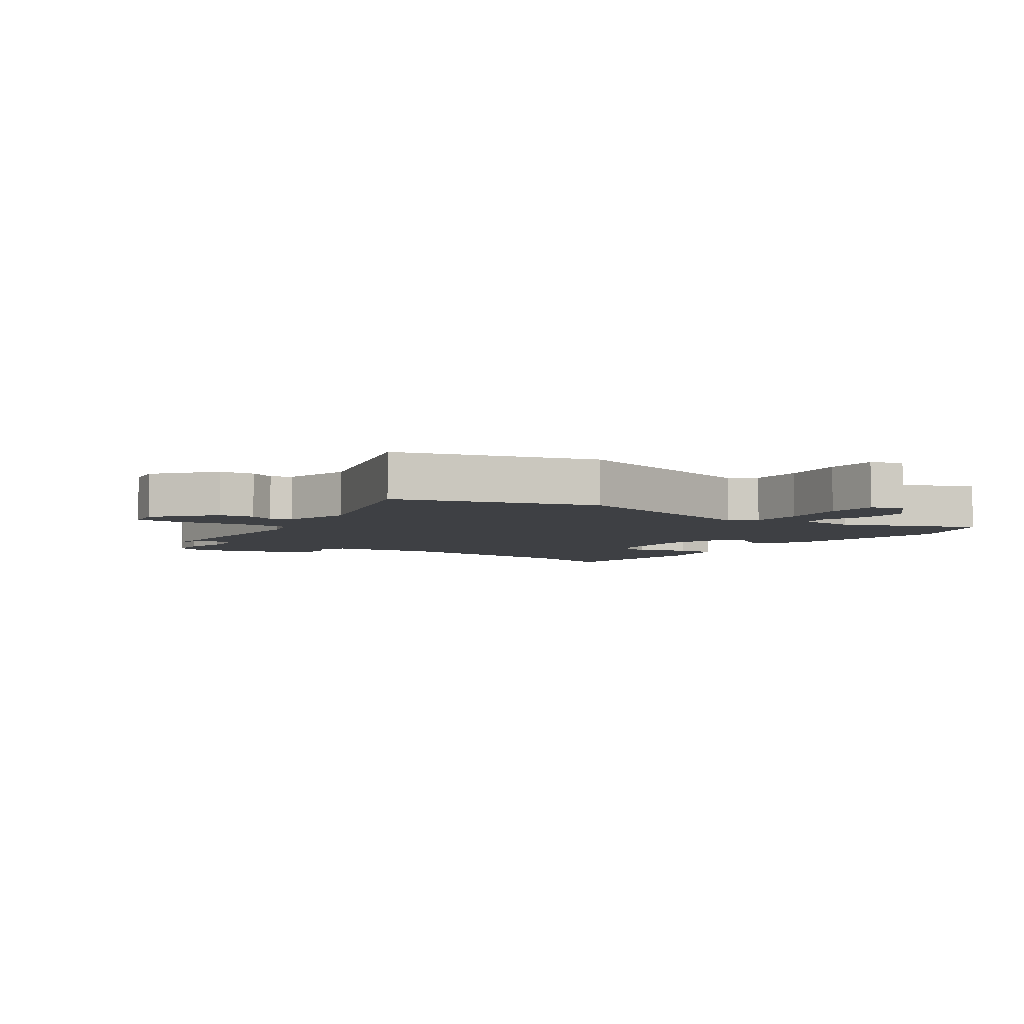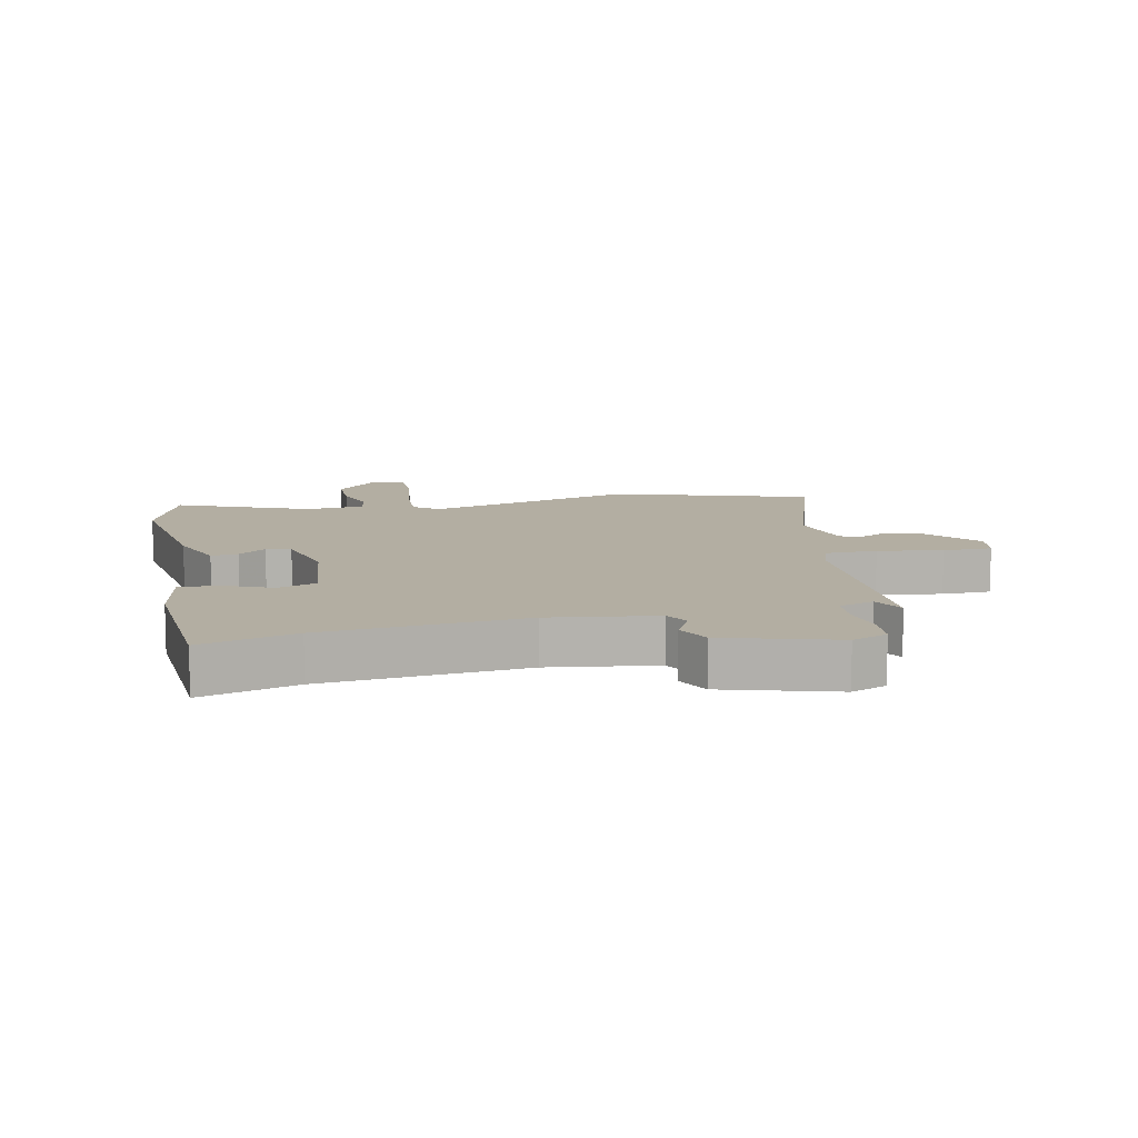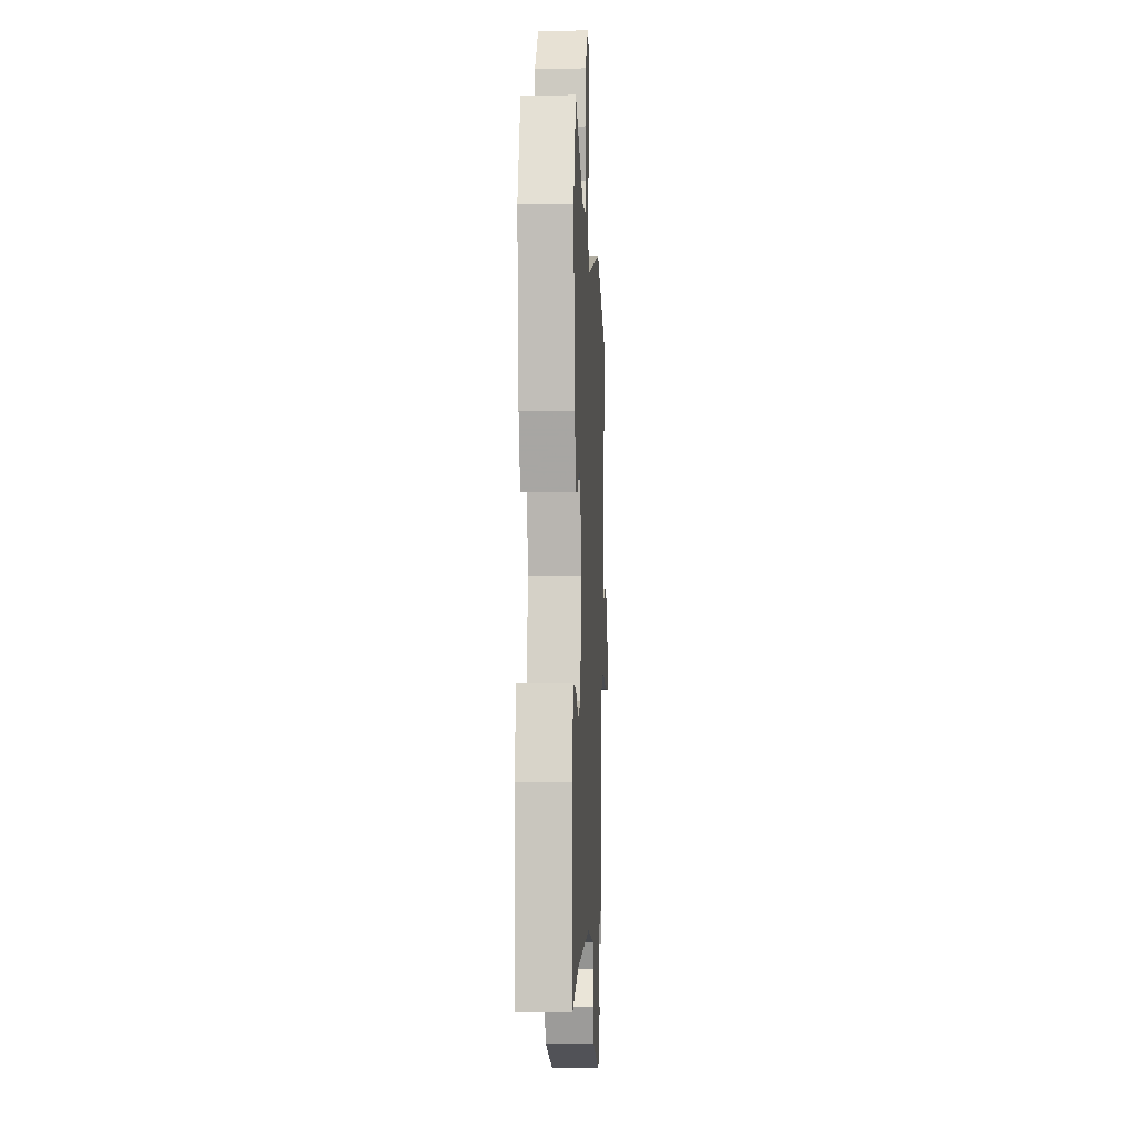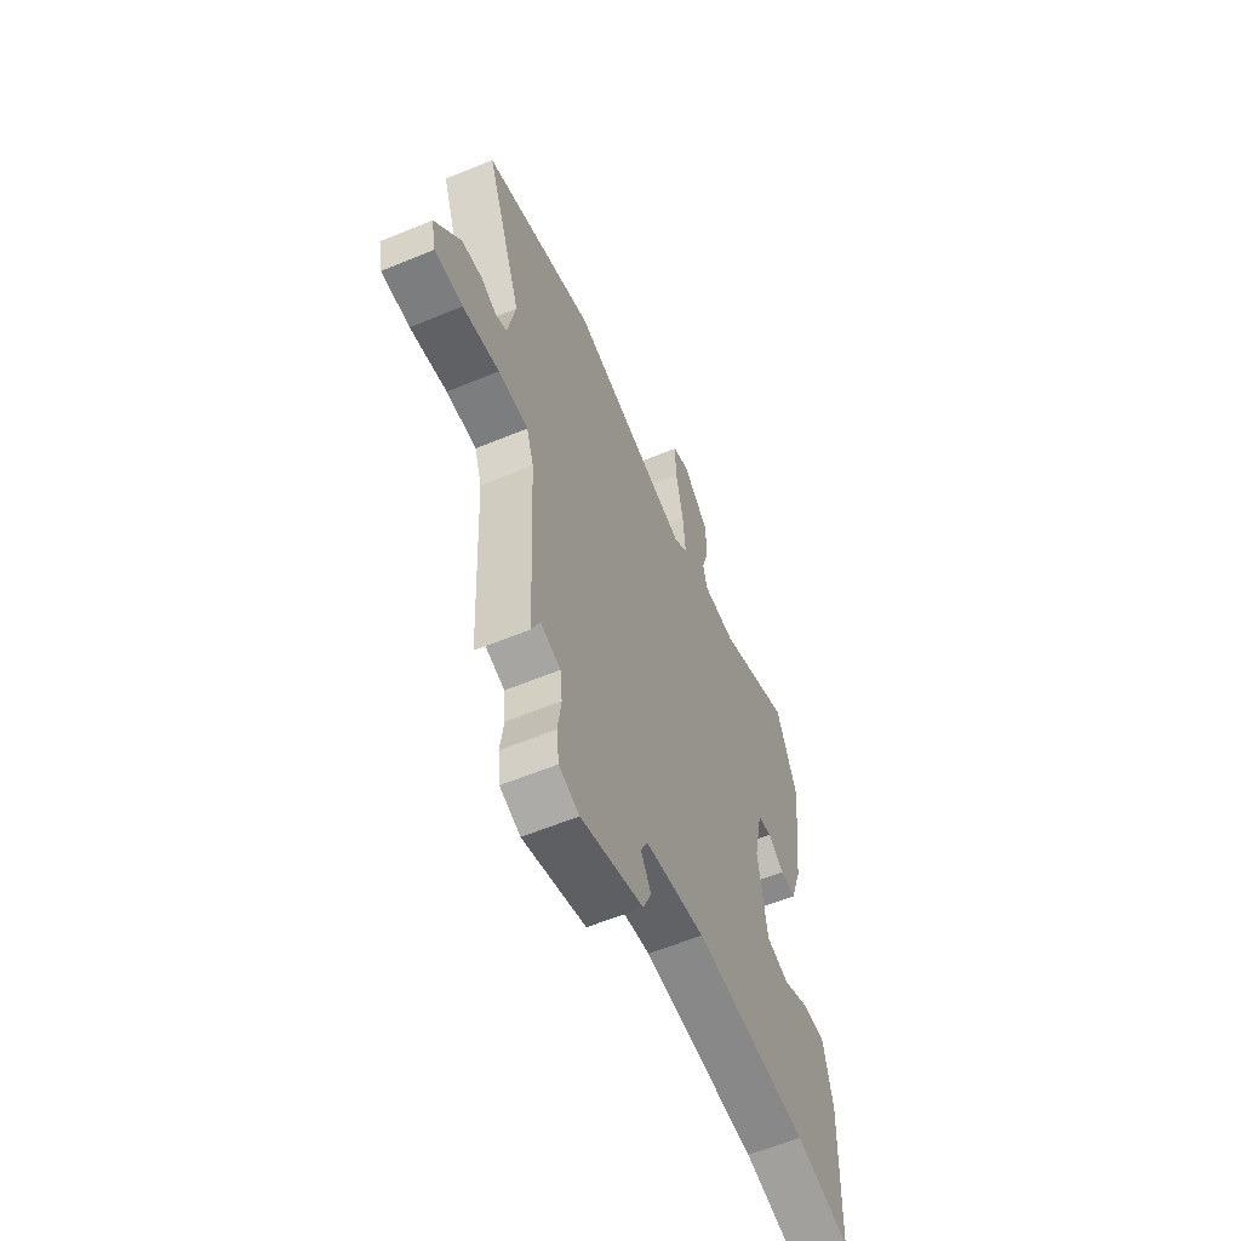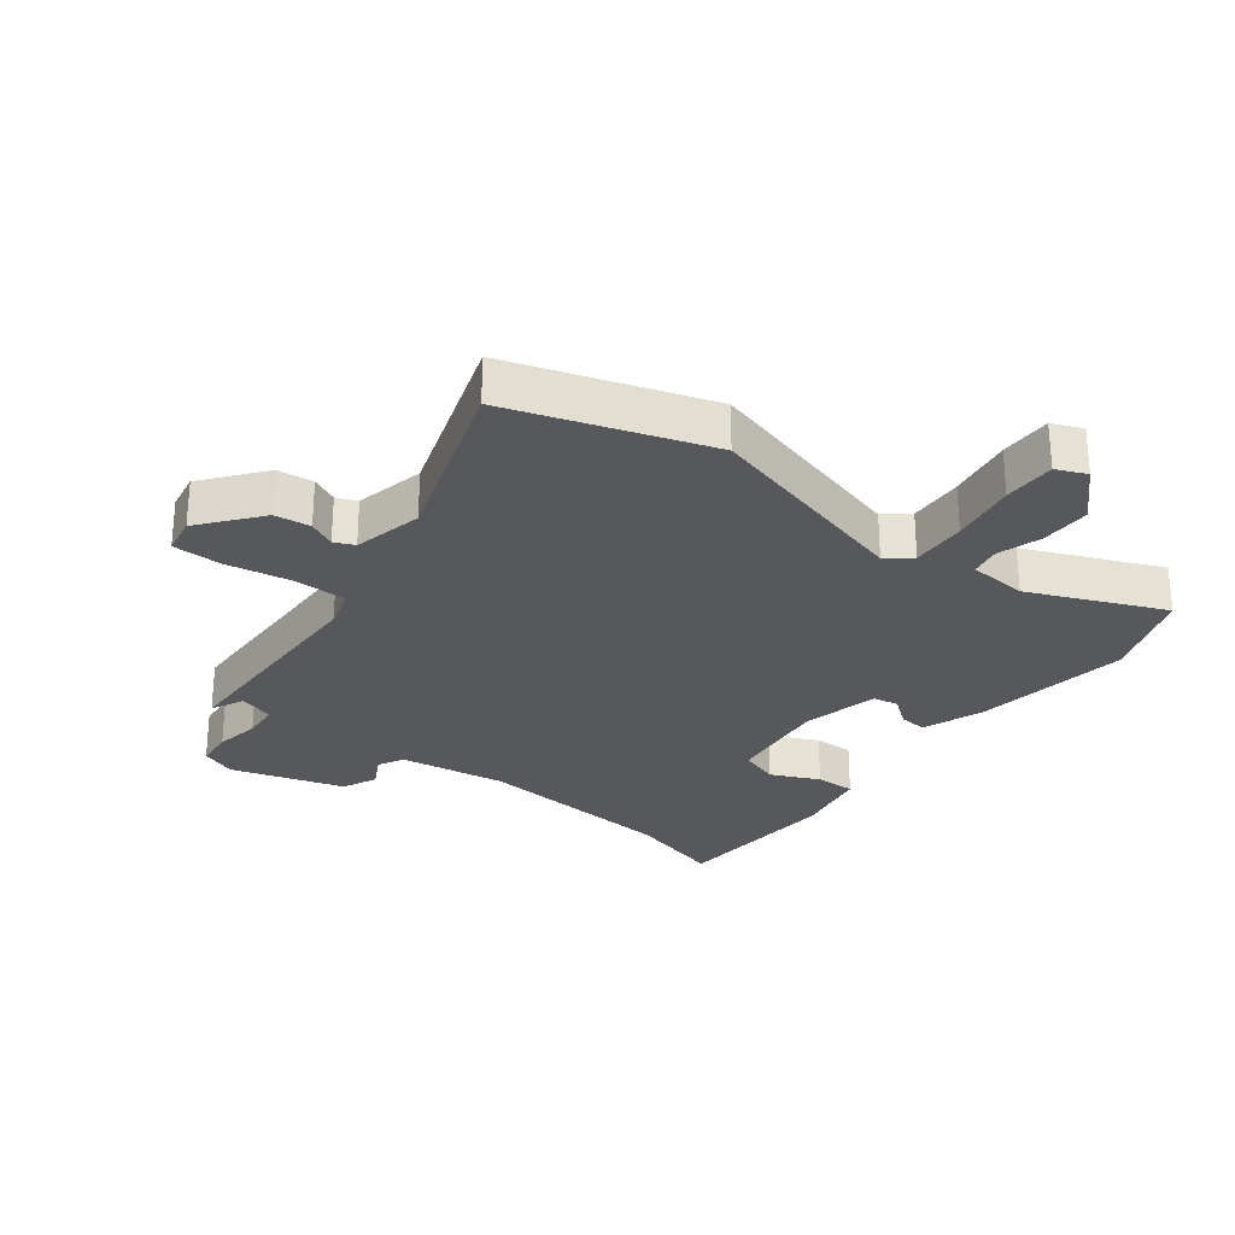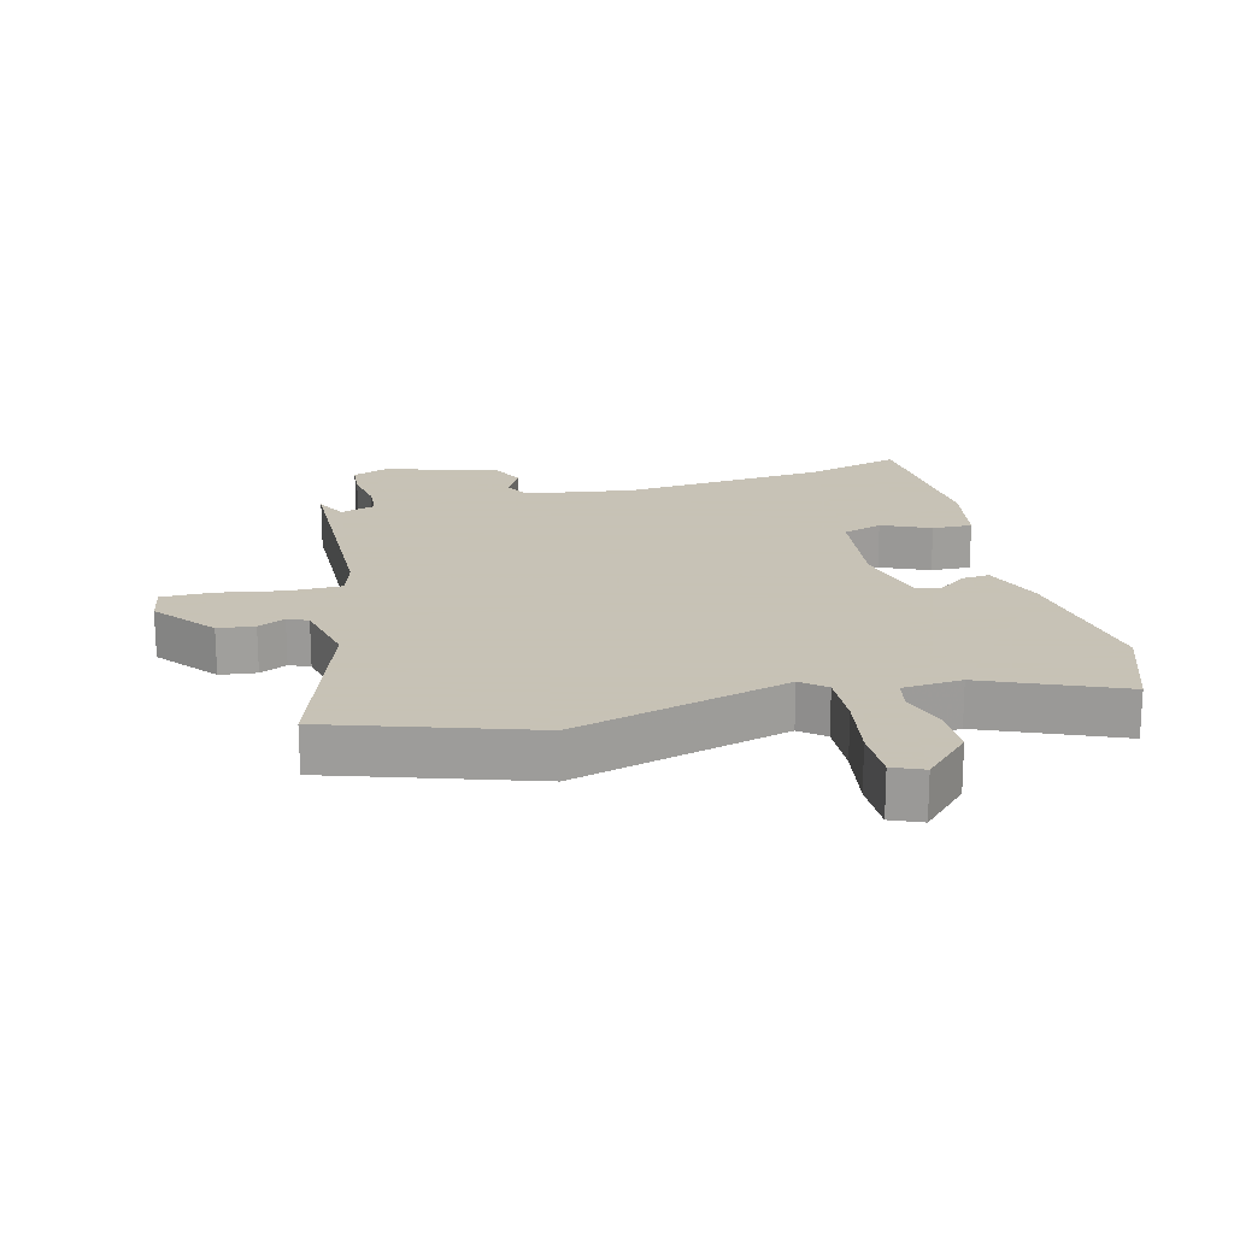
<metadata>
{"format":"obj","ext":"obj","renderer":"f3d","projection":"perspective","resolution":1024,"background":"white","views":[{"elev":-4.9,"azim":-37.7,"up":"+Y"},{"elev":10.8,"azim":166.0,"up":"+Y"},{"elev":-3.3,"azim":92.7,"up":"+Z"},{"elev":-59.6,"azim":-67.0,"up":"+Z"},{"elev":-27.8,"azim":-39.0,"up":"+Y"},{"elev":19.1,"azim":-15.8,"up":"+Y"}]}
</metadata>
<code>
v 0.539 0.07 -0.51
v 0.384 0.07 -0.471
v 0.058 0.07 -0.45
v -0.113 0.07 -0.48
v -0.133 0.07 -0.521
v -0.104 0.07 -0.572
v -0.128 0.07 -0.628
v -0.307 0.07 -0.687
v -0.365 0.07 -0.666
v -0.372 0.07 -0.606
v -0.362 0.07 -0.533
v -0.368 0.07 -0.475
v -0.425 0.07 -0.458
v -0.449 0.07 -0.511
v -0.467 0.07 -0.147
v -0.488 0.07 -0.085
v -0.573 0.07 -0.086
v -0.677 0.07 -0.107
v -0.757 0.07 -0.108
v -0.77 0.07 -0.047
v -0.696 0.07 0.051
v -0.638 0.07 0.059
v -0.594 0.07 0.039
v -0.562 0.07 0.054
v -0.54 0.07 0.167
v -0.643 0.07 0.449
v -0.328 0.07 0.561
v 0.018 0.07 0.476
v 0.056 0.07 0.509
v 0.049 0.07 0.598
v 0.028 0.07 0.704
v 0.025 0.07 0.788
v 0.073 0.07 0.81
v 0.149 0.07 0.737
v 0.151 0.07 0.656
v 0.131 0.07 0.584
v 0.142 0.07 0.536
v 0.237 0.07 0.531
v 0.449 0.07 0.628
v 0.509 0.07 0.477
v 0.48 0.07 0.224
v 0.447 0.07 0.126
v 0.403 0.07 0.129
v 0.357 0.07 0.162
v 0.317 0.07 0.153
v 0.292 0.07 0.03
v 0.317 0.07 -0.135
v 0.381 0.07 -0.155
v 0.457 0.07 -0.118
v 0.521 0.07 -0.115
v 0.547 0.07 -0.234
v 0.539 0 -0.51
v 0.384 0 -0.471
v 0.058 0 -0.45
v -0.113 0 -0.48
v -0.133 0 -0.521
v -0.104 0 -0.572
v -0.128 0 -0.628
v -0.307 0 -0.687
v -0.365 0 -0.666
v -0.372 0 -0.606
v -0.362 0 -0.533
v -0.368 0 -0.475
v -0.425 0 -0.458
v -0.449 0 -0.511
v -0.467 0 -0.147
v -0.488 0 -0.085
v -0.573 0 -0.086
v -0.677 0 -0.107
v -0.757 0 -0.108
v -0.77 0 -0.047
v -0.696 0 0.051
v -0.638 0 0.059
v -0.594 0 0.039
v -0.562 0 0.054
v -0.54 0 0.167
v -0.643 0 0.449
v -0.328 0 0.561
v 0.018 0 0.476
v 0.056 0 0.509
v 0.049 0 0.598
v 0.028 0 0.704
v 0.025 0 0.788
v 0.073 0 0.81
v 0.149 0 0.737
v 0.151 0 0.656
v 0.131 0 0.584
v 0.142 0 0.536
v 0.237 0 0.531
v 0.449 0 0.628
v 0.509 0 0.477
v 0.48 0 0.224
v 0.447 0 0.126
v 0.403 0 0.129
v 0.357 0 0.162
v 0.317 0 0.153
v 0.292 0 0.03
v 0.317 0 -0.135
v 0.381 0 -0.155
v 0.457 0 -0.118
v 0.521 0 -0.115
v 0.547 0 -0.234
f 48 49 50 51
f 47 48 51 1
f 41 42 43 44
f 41 44 45
f 38 39 40 41
f 37 38 41 45
f 33 34 35 36
f 33 36 37
f 30 31 32 33
f 29 30 33 37
f 28 29 37 45
f 25 26 27 28
f 24 25 28 45
f 20 21 22 23
f 17 18 19 20
f 16 17 20 23
f 13 14 15
f 12 13 15
f 8 9 10 11
f 8 11 12
f 5 6 7 8
f 4 5 8 12
f 3 4 12 15
f 47 1 2
f 47 2 3 15
f 23 24 45 46
f 16 23 46 47
f 15 16 47
f 102 101 100 99
f 52 102 99 98
f 95 94 93 92
f 96 95 92
f 92 91 90 89
f 96 92 89 88
f 87 86 85 84
f 88 87 84
f 84 83 82 81
f 88 84 81 80
f 96 88 80 79
f 79 78 77 76
f 96 79 76 75
f 74 73 72 71
f 71 70 69 68
f 74 71 68 67
f 66 65 64
f 66 64 63
f 62 61 60 59
f 63 62 59
f 59 58 57 56
f 63 59 56 55
f 66 63 55 54
f 53 52 98
f 66 54 53 98
f 97 96 75 74
f 98 97 74 67
f 98 67 66
f 1 52 53 2
f 2 53 54 3
f 3 54 55 4
f 4 55 56 5
f 5 56 57 6
f 6 57 58 7
f 7 58 59 8
f 8 59 60 9
f 9 60 61 10
f 10 61 62 11
f 11 62 63 12
f 12 63 64 13
f 13 64 65 14
f 14 65 66 15
f 15 66 67 16
f 16 67 68 17
f 17 68 69 18
f 18 69 70 19
f 19 70 71 20
f 20 71 72 21
f 21 72 73 22
f 22 73 74 23
f 23 74 75 24
f 24 75 76 25
f 25 76 77 26
f 26 77 78 27
f 27 78 79 28
f 28 79 80 29
f 29 80 81 30
f 30 81 82 31
f 31 82 83 32
f 32 83 84 33
f 33 84 85 34
f 34 85 86 35
f 35 86 87 36
f 36 87 88 37
f 37 88 89 38
f 38 89 90 39
f 39 90 91 40
f 40 91 92 41
f 41 92 93 42
f 42 93 94 43
f 43 94 95 44
f 44 95 96 45
f 45 96 97 46
f 46 97 98 47
f 47 98 99 48
f 48 99 100 49
f 49 100 101 50
f 50 101 102 51
f 51 102 52 1

</code>
